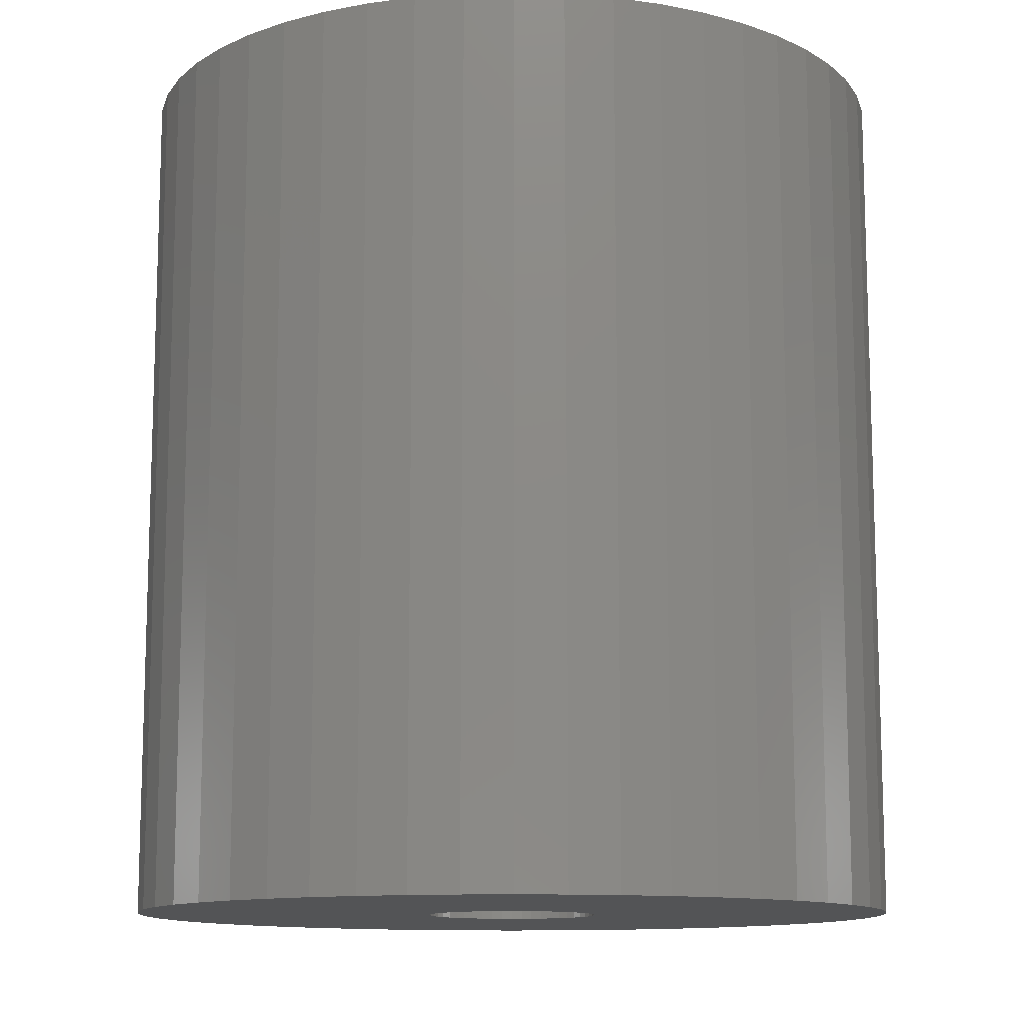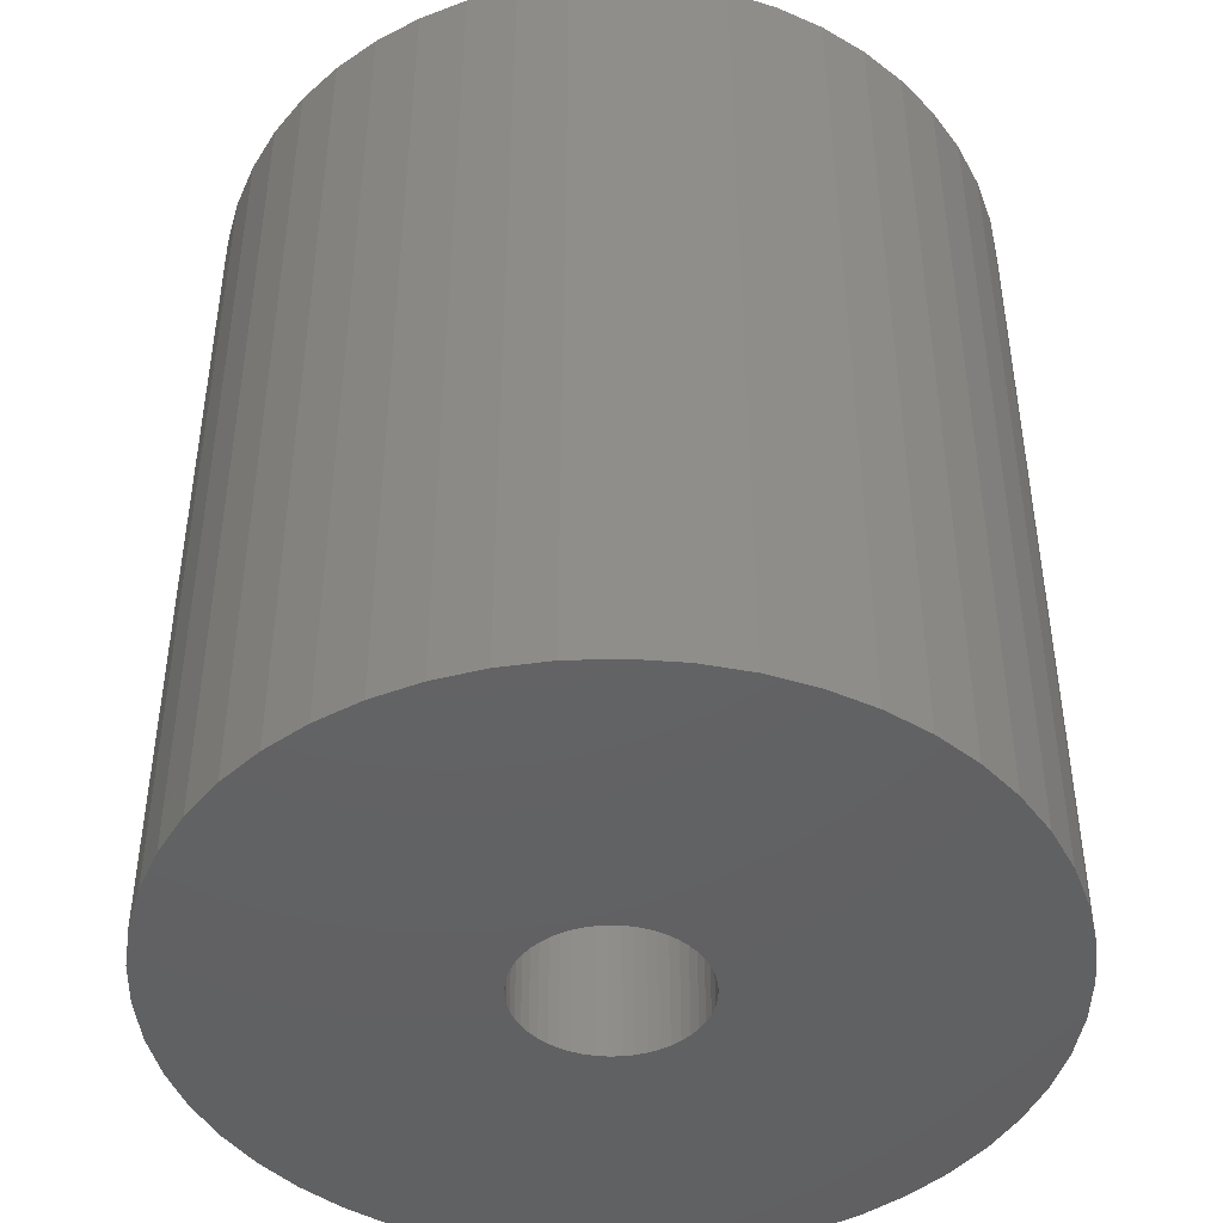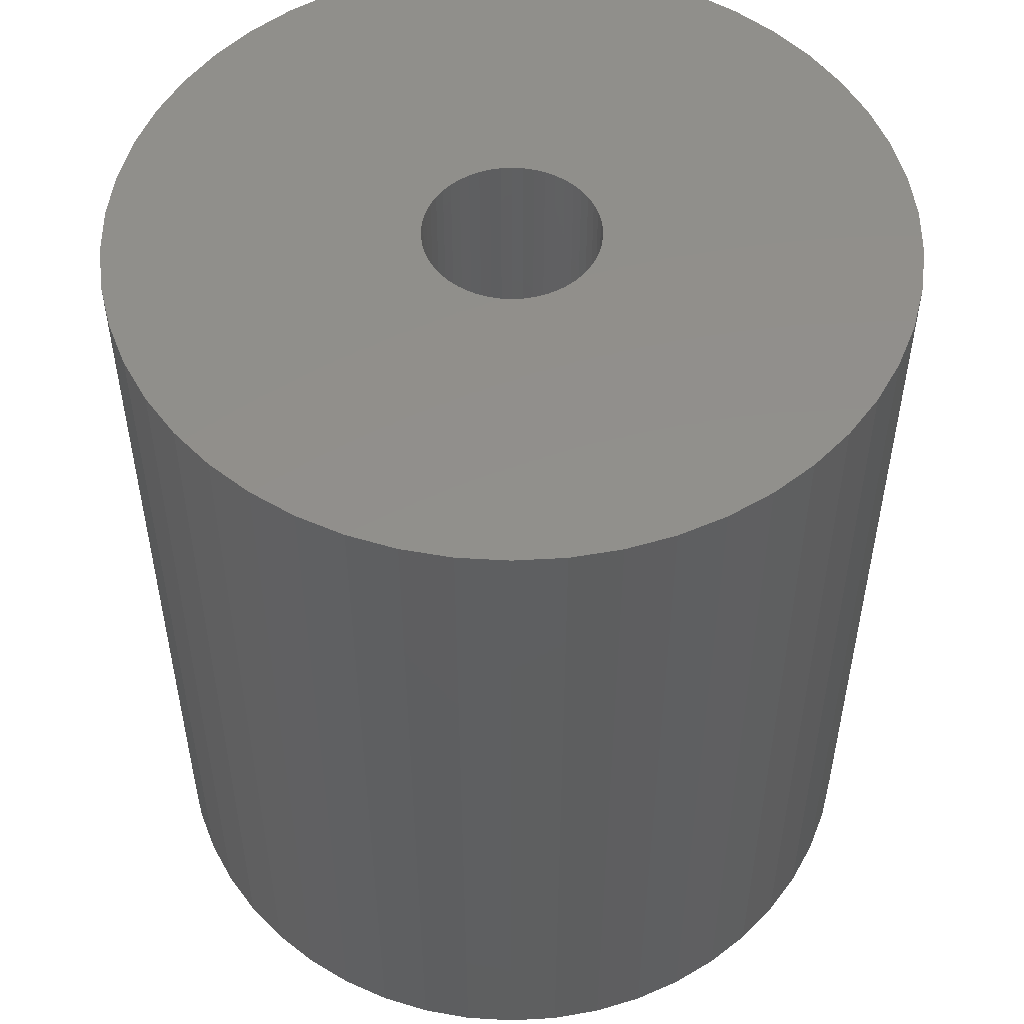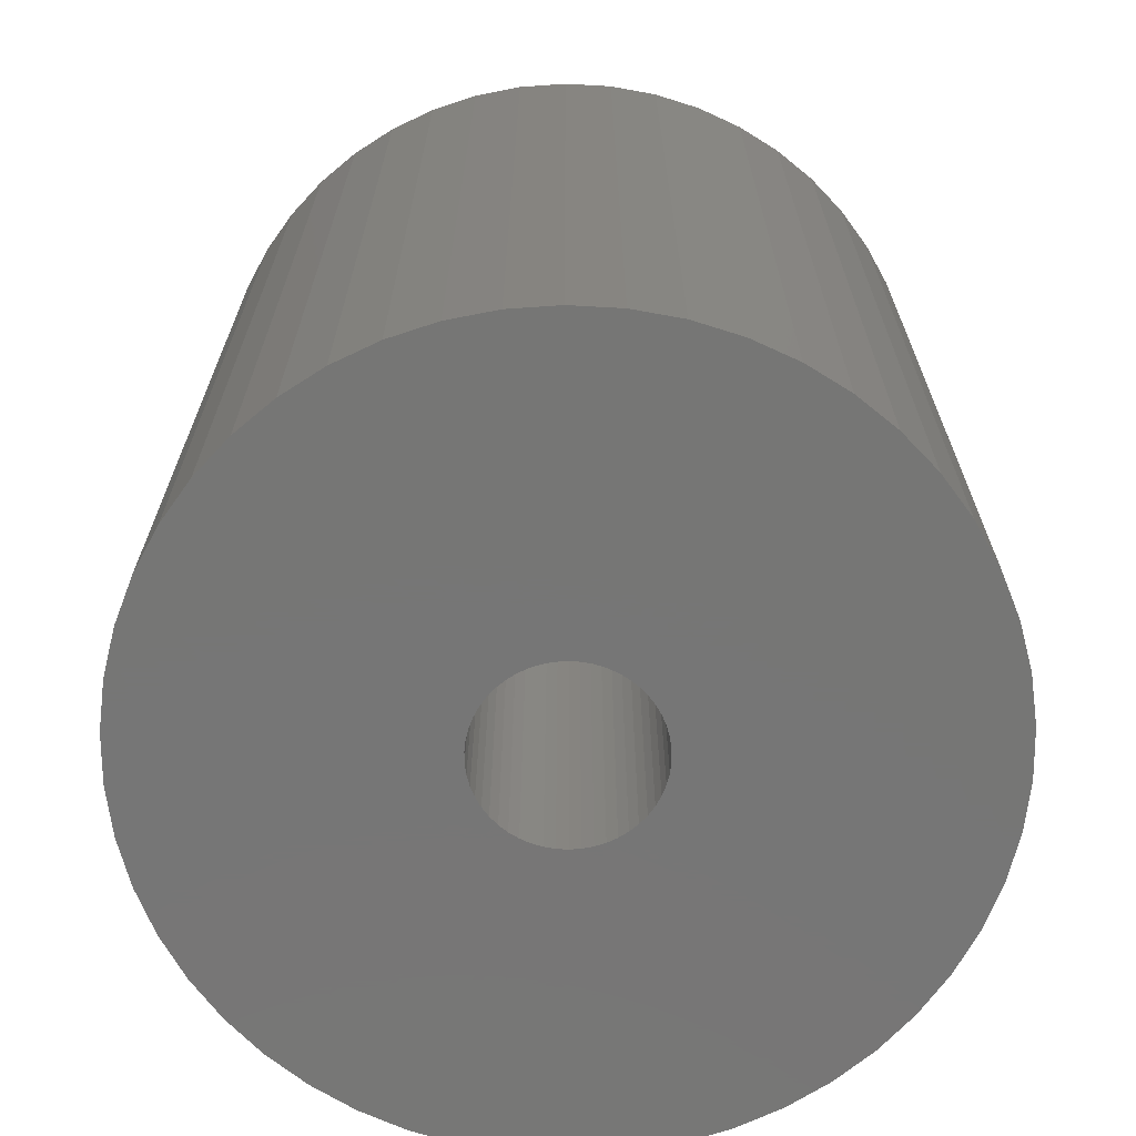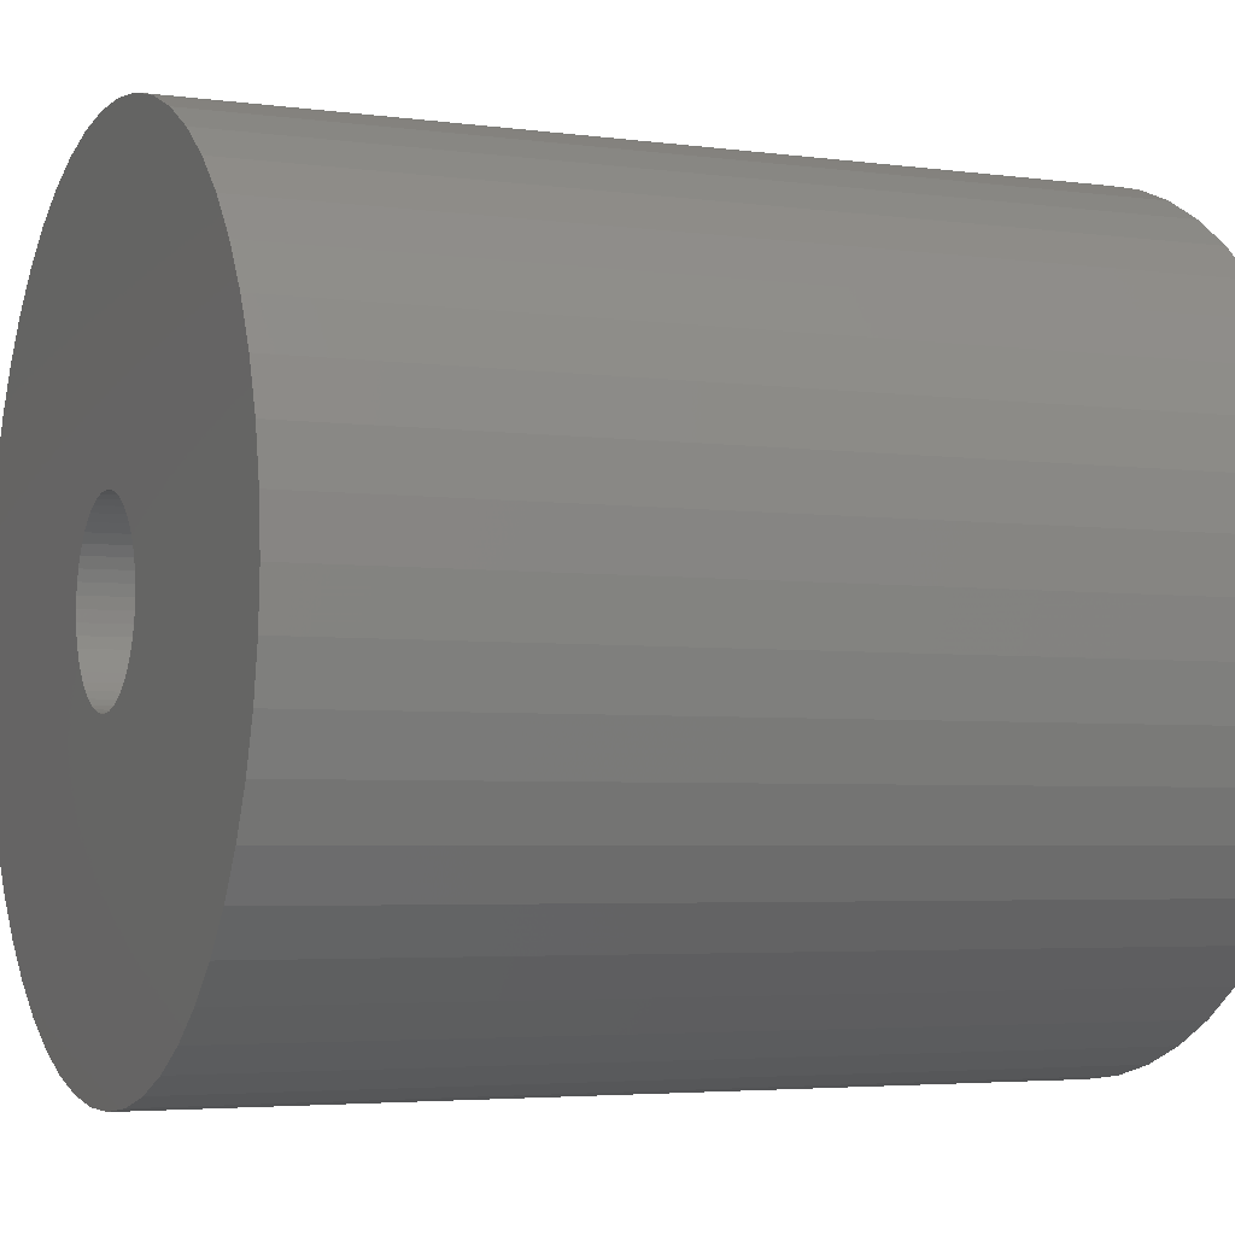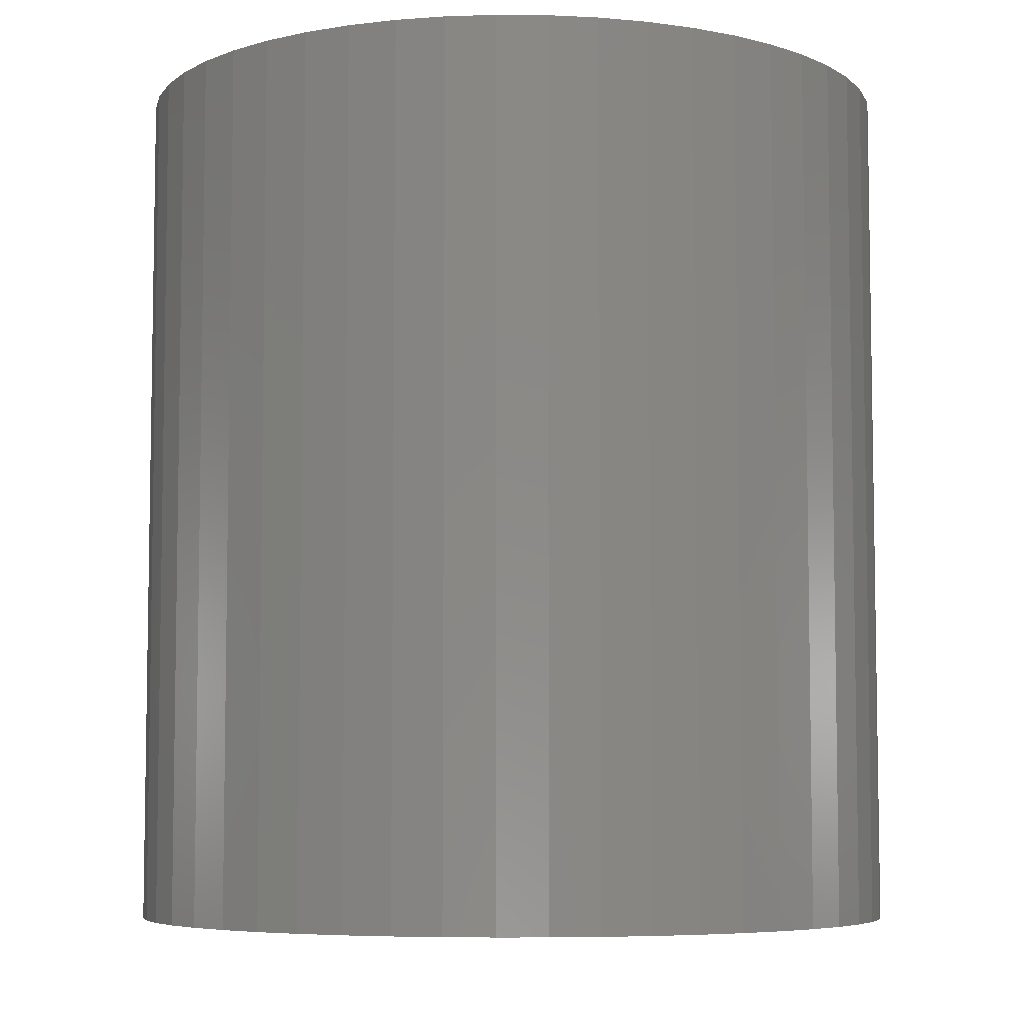
<metadata>
{"format":"stl","ext":"stl","renderer":"f3d","projection":"perspective","resolution":1024,"background":"white","views":[{"elev":-11.9,"azim":-25.5,"up":"+Z"},{"elev":-44.7,"azim":16.5,"up":"+Z"},{"elev":52.1,"azim":46.9,"up":"+Z"},{"elev":-68.7,"azim":-111.2,"up":"+Z"},{"elev":-4.0,"azim":66.0,"up":"+Y"},{"elev":-6.2,"azim":92.2,"up":"+Z"}]}
</metadata>
<code>
# stl→obj: 200 verts, 400 faces
v 22.5 0 25
v 22.32 2.82 -25
v 22.32 2.82 25
v 22.5 0 -25
v -22.5 0 -25
v -22.32 2.82 25
v -22.32 2.82 -25
v -22.5 0 25
v 1.413 22.46 -25
v -1.413 22.46 25
v 1.413 22.46 25
v -1.413 22.46 -25
v -1.413 -22.46 -25
v 1.413 -22.46 25
v -1.413 -22.46 25
v 1.413 -22.46 -25
v 16.4 15.4 -25
v 14.34 17.34 25
v 16.4 15.4 25
v 14.34 17.34 -25
v -14.34 17.34 -25
v -16.4 15.4 25
v -14.34 17.34 25
v -16.4 15.4 -25
v -6.953 21.4 -25
v -9.58 20.36 25
v -6.953 21.4 25
v -9.58 20.36 -25
v 20.92 8.283 25
v 19.72 10.84 -25
v 19.72 10.84 25
v 20.92 8.283 -25
v 9.58 20.36 -25
v 6.953 21.4 25
v 9.58 20.36 25
v 6.953 21.4 -25
v 12.06 19 -25
v 12.06 19 25
v -20.92 8.283 -25
v -19.72 10.84 25
v -19.72 10.84 -25
v -20.92 8.283 25
v 5 0 25
v 4.961 0.6267 25
v 21.79 5.596 25
v 22.32 -2.82 25
v 4.843 1.243 25
v 4.961 -0.6267 25
v 4.649 1.841 25
v 21.79 -5.596 25
v 4.382 2.409 25
v 18.2 13.23 25
v 4.843 -1.243 25
v 4.045 2.939 25
v 20.92 -8.283 25
v 3.645 3.423 25
v 4.649 -1.841 25
v 3.187 3.853 25
v 19.72 -10.84 25
v 2.679 4.222 25
v 4.382 -2.409 25
v 2.129 4.524 25
v 18.2 -13.23 25
v 4.045 -2.939 25
v 1.545 4.755 25
v 4.216 22.1 25
v 0.9369 4.911 25
v 0.314 4.99 25
v -0.314 4.99 25
v -0.9369 4.911 25
v -4.216 22.1 25
v -1.545 4.755 25
v -2.129 4.524 25
v -2.679 4.222 25
v -12.06 19 25
v -3.187 3.853 25
v -3.645 3.423 25
v -4.045 2.939 25
v -18.2 13.23 25
v 16.4 -15.4 25
v 3.645 -3.423 25
v 14.34 -17.34 25
v 3.187 -3.853 25
v 12.06 -19 25
v 2.679 -4.222 25
v 9.58 -20.36 25
v 2.129 -4.524 25
v 6.953 -21.4 25
v 1.545 -4.755 25
v 4.216 -22.1 25
v 0.9369 -4.911 25
v 0.314 -4.99 25
v -0.314 -4.99 25
v -0.9369 -4.911 25
v -4.216 -22.1 25
v -1.545 -4.755 25
v -6.953 -21.4 25
v -2.129 -4.524 25
v -9.58 -20.36 25
v -2.679 -4.222 25
v -12.06 -19 25
v -3.187 -3.853 25
v -14.34 -17.34 25
v -3.645 -3.423 25
v -16.4 -15.4 25
v -4.045 -2.939 25
v -18.2 -13.23 25
v -4.382 -2.409 25
v -19.72 -10.84 25
v -4.649 -1.841 25
v -20.92 -8.283 25
v -4.843 -1.243 25
v -21.79 -5.596 25
v -4.961 -0.6267 25
v -22.32 -2.82 25
v -5 0 25
v -4.382 2.409 25
v -4.649 1.841 25
v -4.843 1.243 25
v -21.79 5.596 25
v -4.961 0.6267 25
v -4.216 22.1 -25
v -20.92 -8.283 -25
v -21.79 -5.596 -25
v 4.216 -22.1 -25
v 6.953 -21.4 -25
v 9.58 -20.36 -25
v 21.79 5.596 -25
v 18.2 13.23 -25
v 4.216 22.1 -25
v -18.2 13.23 -25
v -21.79 5.596 -25
v -12.06 19 -25
v 22.32 -2.82 -25
v 12.06 -19 -25
v 14.34 -17.34 -25
v 16.4 -15.4 -25
v 20.92 -8.283 -25
v 19.72 -10.84 -25
v 21.79 -5.596 -25
v 18.2 -13.23 -25
v -16.4 -15.4 -25
v -14.34 -17.34 -25
v -18.2 -13.23 -25
v -19.72 -10.84 -25
v 5 0 -25
v 4.961 -0.6267 -25
v 4.843 -1.243 -25
v 4.961 0.6267 -25
v 4.649 -1.841 -25
v 4.382 -2.409 -25
v 4.843 1.243 -25
v 4.045 -2.939 -25
v 3.645 -3.423 -25
v 4.649 1.841 -25
v 3.187 -3.853 -25
v 2.679 -4.222 -25
v 4.382 2.409 -25
v 2.129 -4.524 -25
v 4.045 2.939 -25
v 1.545 -4.755 -25
v 0.9369 -4.911 -25
v 0.314 -4.99 -25
v -0.314 -4.99 -25
v -0.9369 -4.911 -25
v -4.216 -22.1 -25
v -1.545 -4.755 -25
v -6.953 -21.4 -25
v -2.129 -4.524 -25
v -9.58 -20.36 -25
v -2.679 -4.222 -25
v -12.06 -19 -25
v -3.187 -3.853 -25
v -3.645 -3.423 -25
v -4.045 -2.939 -25
v 3.645 3.423 -25
v 3.187 3.853 -25
v 2.679 4.222 -25
v 2.129 4.524 -25
v 1.545 4.755 -25
v 0.9369 4.911 -25
v 0.314 4.99 -25
v -0.314 4.99 -25
v -0.9369 4.911 -25
v -1.545 4.755 -25
v -2.129 4.524 -25
v -2.679 4.222 -25
v -3.187 3.853 -25
v -3.645 3.423 -25
v -4.045 2.939 -25
v -4.382 2.409 -25
v -4.649 1.841 -25
v -4.843 1.243 -25
v -4.961 0.6267 -25
v -5 0 -25
v -4.382 -2.409 -25
v -4.649 -1.841 -25
v -4.843 -1.243 -25
v -4.961 -0.6267 -25
v -22.32 -2.82 -25
f 1 2 3
f 2 1 4
f 5 6 7
f 6 5 8
f 9 10 11
f 10 9 12
f 13 14 15
f 14 13 16
f 17 18 19
f 18 17 20
f 21 22 23
f 22 21 24
f 25 26 27
f 26 25 28
f 29 30 31
f 30 29 32
f 33 34 35
f 34 33 36
f 37 35 38
f 35 37 33
f 39 40 41
f 40 39 42
f 43 1 3
f 44 3 45
f 1 43 46
f 47 45 29
f 48 46 43
f 49 29 31
f 46 48 50
f 51 31 52
f 53 50 48
f 54 52 19
f 50 53 55
f 56 19 18
f 57 55 53
f 58 18 38
f 55 57 59
f 60 38 35
f 61 59 57
f 62 35 34
f 59 61 63
f 64 63 61
f 3 44 43
f 45 47 44
f 29 49 47
f 31 51 49
f 65 34 66
f 52 54 51
f 19 56 54
f 18 58 56
f 38 60 58
f 35 62 60
f 34 65 62
f 67 66 11
f 66 67 65
f 11 68 67
f 11 69 68
f 10 69 11
f 69 10 70
f 71 70 10
f 70 71 72
f 27 72 71
f 72 27 73
f 26 73 27
f 73 26 74
f 75 74 26
f 74 75 76
f 23 76 75
f 76 23 77
f 22 77 23
f 77 22 78
f 79 78 22
f 63 64 80
f 81 80 64
f 80 81 82
f 83 82 81
f 82 83 84
f 85 84 83
f 84 85 86
f 87 86 85
f 86 87 88
f 89 88 87
f 88 89 90
f 91 90 89
f 90 91 14
f 92 14 91
f 93 14 92
f 15 93 94
f 93 15 14
f 95 94 96
f 97 96 98
f 99 98 100
f 101 100 102
f 103 102 104
f 105 104 106
f 94 95 15
f 107 106 108
f 109 108 110
f 111 110 112
f 113 112 114
f 115 114 116
f 78 79 117
f 96 97 95
f 40 117 79
f 98 99 97
f 117 40 118
f 100 101 99
f 42 118 40
f 102 103 101
f 118 42 119
f 104 105 103
f 120 119 42
f 106 107 105
f 119 120 121
f 108 109 107
f 6 121 120
f 110 111 109
f 121 6 116
f 112 113 111
f 8 116 6
f 114 115 113
f 116 8 115
f 122 27 71
f 27 122 25
f 123 113 124
f 113 123 111
f 16 90 14
f 90 16 125
f 126 86 88
f 86 126 127
f 45 32 29
f 32 45 128
f 3 128 45
f 128 3 2
f 52 17 19
f 17 52 129
f 31 129 52
f 129 31 30
f 36 66 34
f 66 36 130
f 130 11 66
f 11 130 9
f 20 38 18
f 38 20 37
f 41 79 131
f 79 41 40
f 131 22 24
f 22 131 79
f 132 42 39
f 42 132 120
f 7 120 132
f 120 7 6
f 28 75 26
f 75 28 133
f 133 23 75
f 23 133 21
f 12 71 10
f 71 12 122
f 46 4 1
f 4 46 134
f 127 84 86
f 84 127 135
f 136 80 82
f 80 136 137
f 59 138 55
f 138 59 139
f 55 140 50
f 140 55 138
f 80 141 63
f 141 80 137
f 142 103 105
f 103 142 143
f 144 109 145
f 109 144 107
f 146 4 134
f 147 134 140
f 4 146 2
f 148 140 138
f 149 2 146
f 150 138 139
f 2 149 128
f 151 139 141
f 152 128 149
f 153 141 137
f 128 152 32
f 154 137 136
f 155 32 152
f 156 136 135
f 32 155 30
f 157 135 127
f 158 30 155
f 159 127 126
f 30 158 129
f 160 129 158
f 134 147 146
f 140 148 147
f 138 150 148
f 139 151 150
f 161 126 125
f 141 153 151
f 137 154 153
f 136 156 154
f 135 157 156
f 127 159 157
f 126 161 159
f 162 125 16
f 125 162 161
f 16 163 162
f 16 164 163
f 13 164 16
f 164 13 165
f 166 165 13
f 165 166 167
f 168 167 166
f 167 168 169
f 170 169 168
f 169 170 171
f 172 171 170
f 171 172 173
f 143 173 172
f 173 143 174
f 142 174 143
f 174 142 175
f 144 175 142
f 129 160 17
f 176 17 160
f 17 176 20
f 177 20 176
f 20 177 37
f 178 37 177
f 37 178 33
f 179 33 178
f 33 179 36
f 180 36 179
f 36 180 130
f 181 130 180
f 130 181 9
f 182 9 181
f 183 9 182
f 12 183 184
f 183 12 9
f 122 184 185
f 25 185 186
f 28 186 187
f 133 187 188
f 21 188 189
f 24 189 190
f 184 122 12
f 131 190 191
f 41 191 192
f 39 192 193
f 132 193 194
f 7 194 195
f 175 144 196
f 185 25 122
f 145 196 144
f 186 28 25
f 196 145 197
f 187 133 28
f 123 197 145
f 188 21 133
f 197 123 198
f 189 24 21
f 124 198 123
f 190 131 24
f 198 124 199
f 191 41 131
f 200 199 124
f 192 39 41
f 199 200 195
f 193 132 39
f 5 195 200
f 194 7 132
f 195 5 7
f 125 88 90
f 88 125 126
f 50 134 46
f 134 50 140
f 135 82 84
f 82 135 136
f 63 139 59
f 139 63 141
f 170 97 99
f 97 170 168
f 168 95 97
f 95 168 166
f 142 107 144
f 107 142 105
f 145 111 123
f 111 145 109
f 124 115 200
f 115 124 113
f 200 8 5
f 8 200 115
f 166 15 95
f 15 166 13
f 172 99 101
f 99 172 170
f 143 101 103
f 101 143 172
f 146 44 149
f 44 146 43
f 116 194 121
f 194 116 195
f 183 68 69
f 68 183 182
f 163 93 92
f 93 163 164
f 154 83 81
f 83 154 156
f 177 56 58
f 56 177 176
f 189 76 77
f 76 189 188
f 186 72 73
f 72 186 185
f 155 51 158
f 51 155 49
f 149 47 152
f 47 149 44
f 180 62 65
f 62 180 179
f 181 65 67
f 65 181 180
f 179 60 62
f 60 179 178
f 117 190 78
f 190 117 191
f 78 189 77
f 189 78 190
f 119 192 118
f 192 119 193
f 188 74 76
f 74 188 187
f 185 70 72
f 70 185 184
f 162 92 91
f 92 162 163
f 152 49 155
f 49 152 47
f 160 56 176
f 56 160 54
f 158 54 160
f 54 158 51
f 182 67 68
f 67 182 181
f 178 58 60
f 58 178 177
f 118 191 117
f 191 118 192
f 121 193 119
f 193 121 194
f 187 73 74
f 73 187 186
f 184 69 70
f 69 184 183
f 148 48 147
f 48 148 53
f 167 98 96
f 98 167 169
f 159 89 87
f 89 159 161
f 154 64 153
f 64 154 81
f 151 57 150
f 57 151 61
f 147 43 146
f 43 147 48
f 165 96 94
f 96 165 167
f 104 175 106
f 175 104 174
f 108 197 110
f 197 108 196
f 110 198 112
f 198 110 197
f 114 195 116
f 195 114 199
f 157 87 85
f 87 157 159
f 161 91 89
f 91 161 162
f 153 61 151
f 61 153 64
f 150 53 148
f 53 150 57
f 164 94 93
f 94 164 165
f 106 196 108
f 196 106 175
f 112 199 114
f 199 112 198
f 156 85 83
f 85 156 157
f 169 100 98
f 100 169 171
f 171 102 100
f 102 171 173
f 173 104 102
f 104 173 174

</code>
